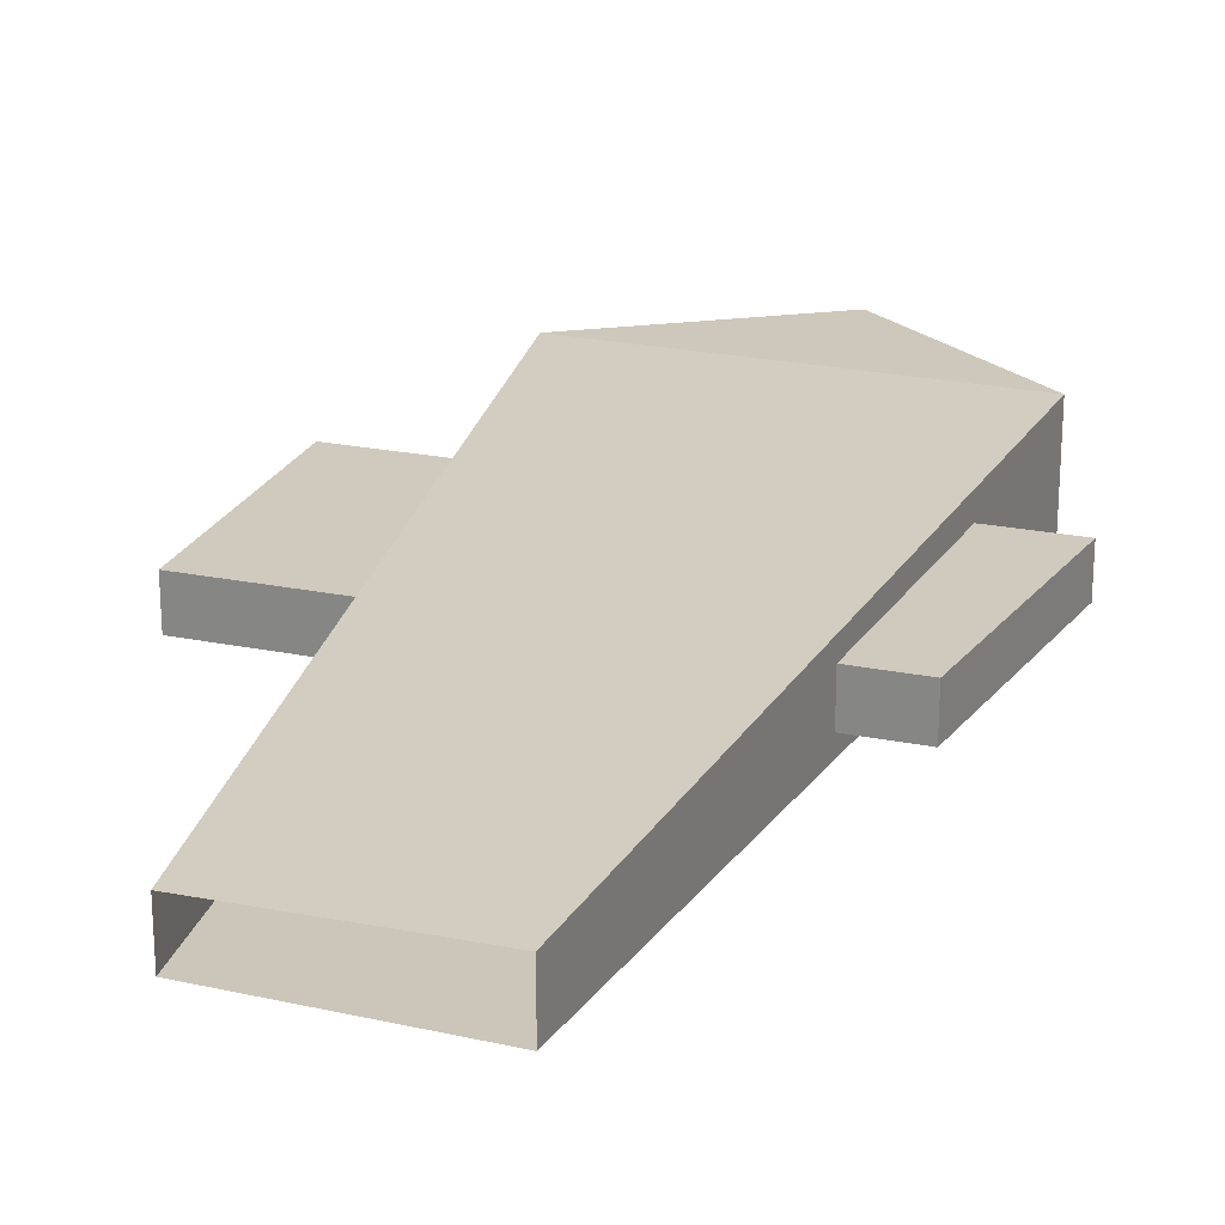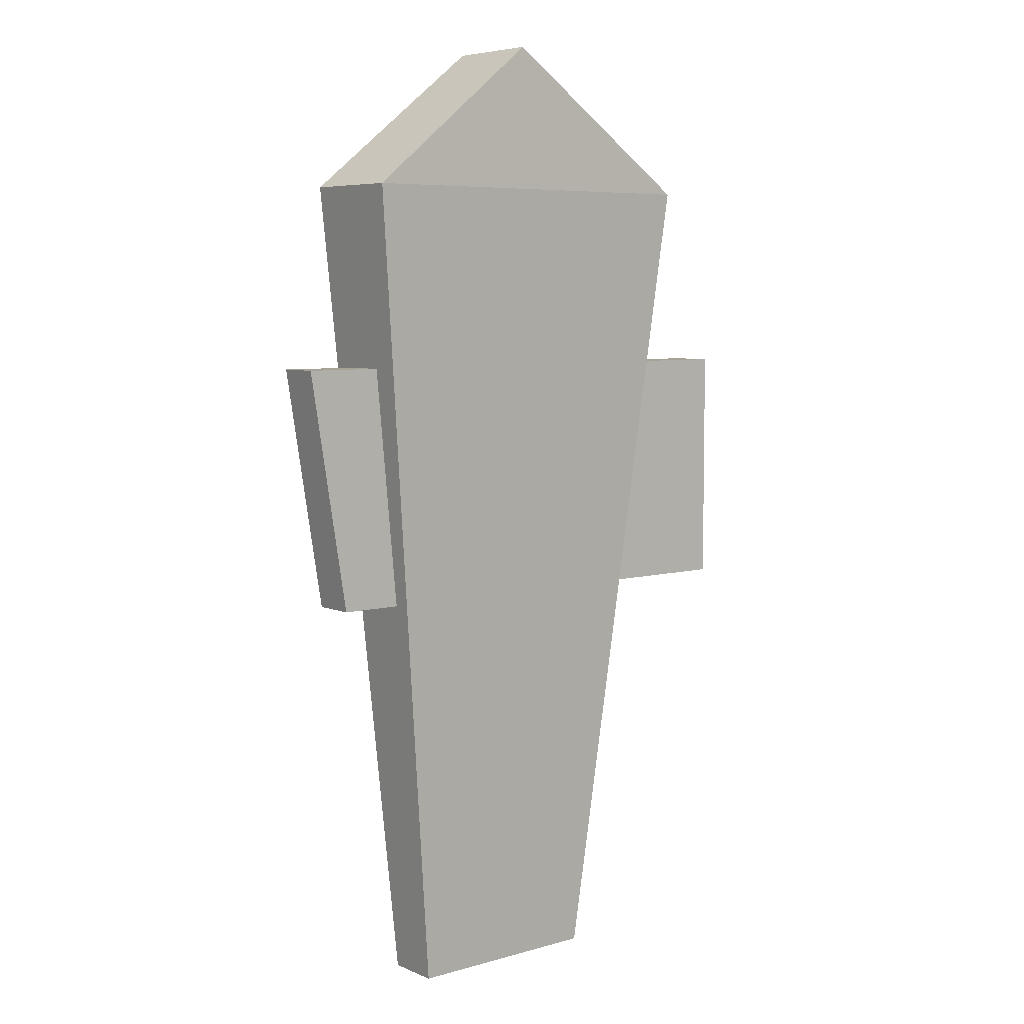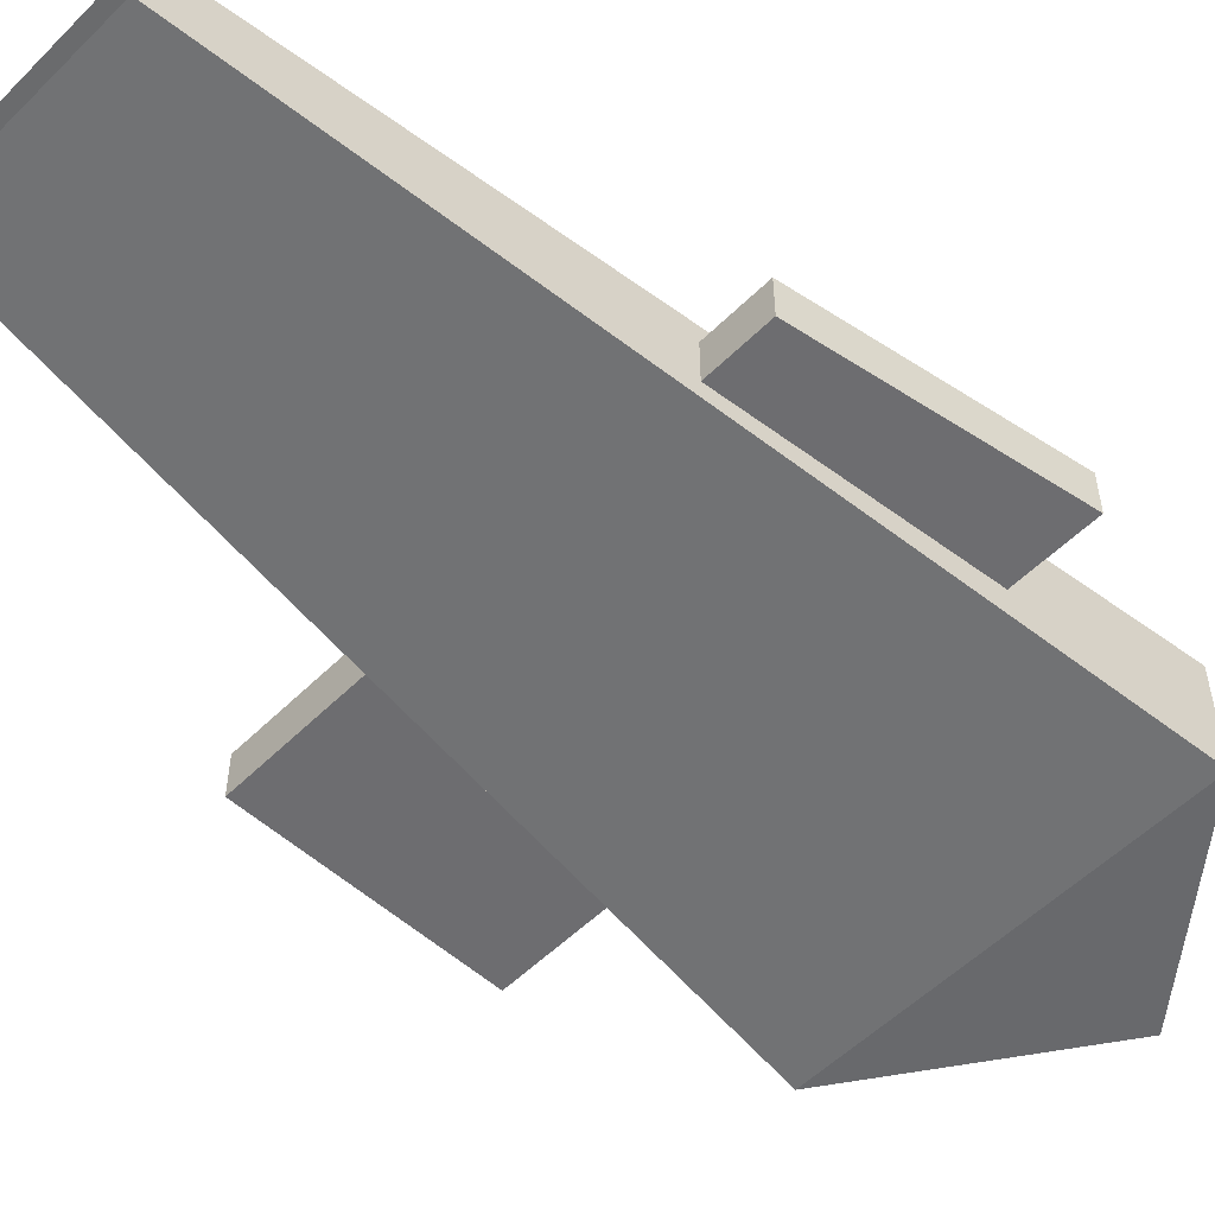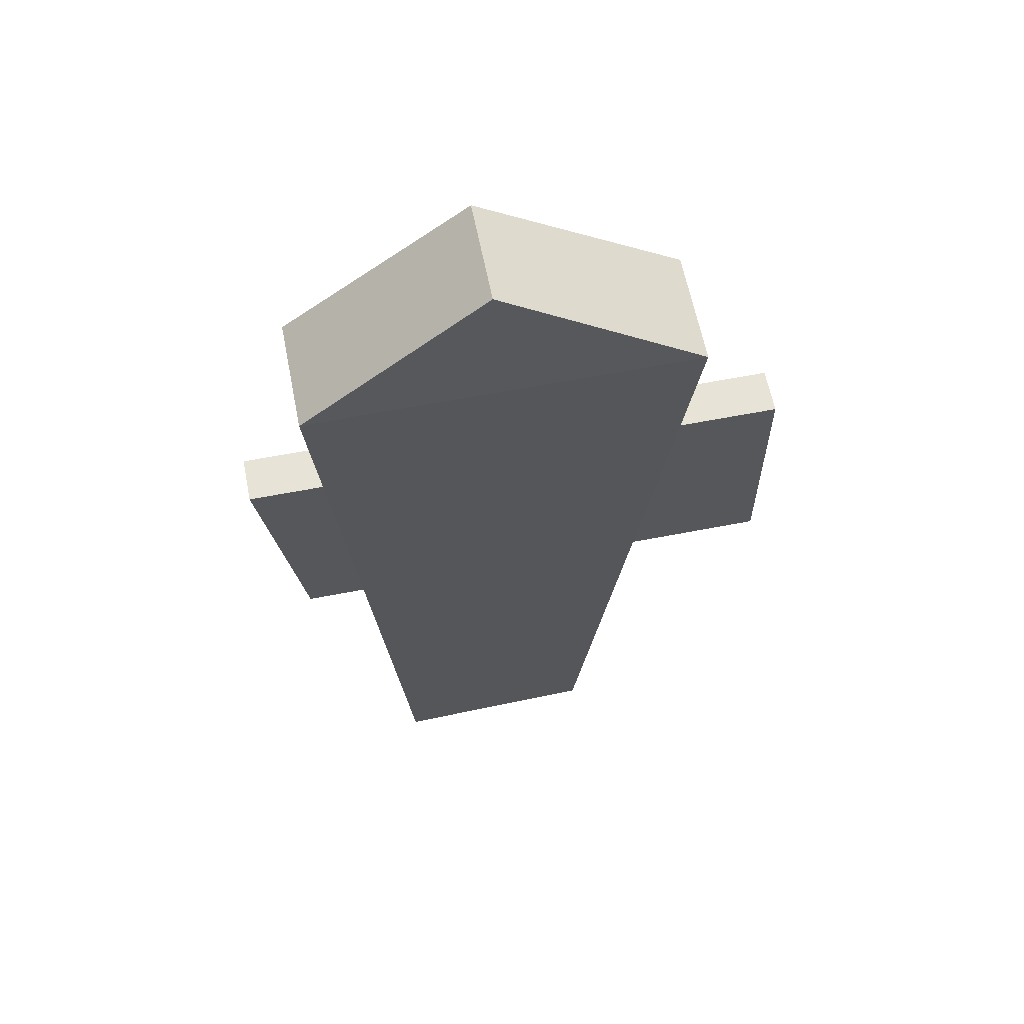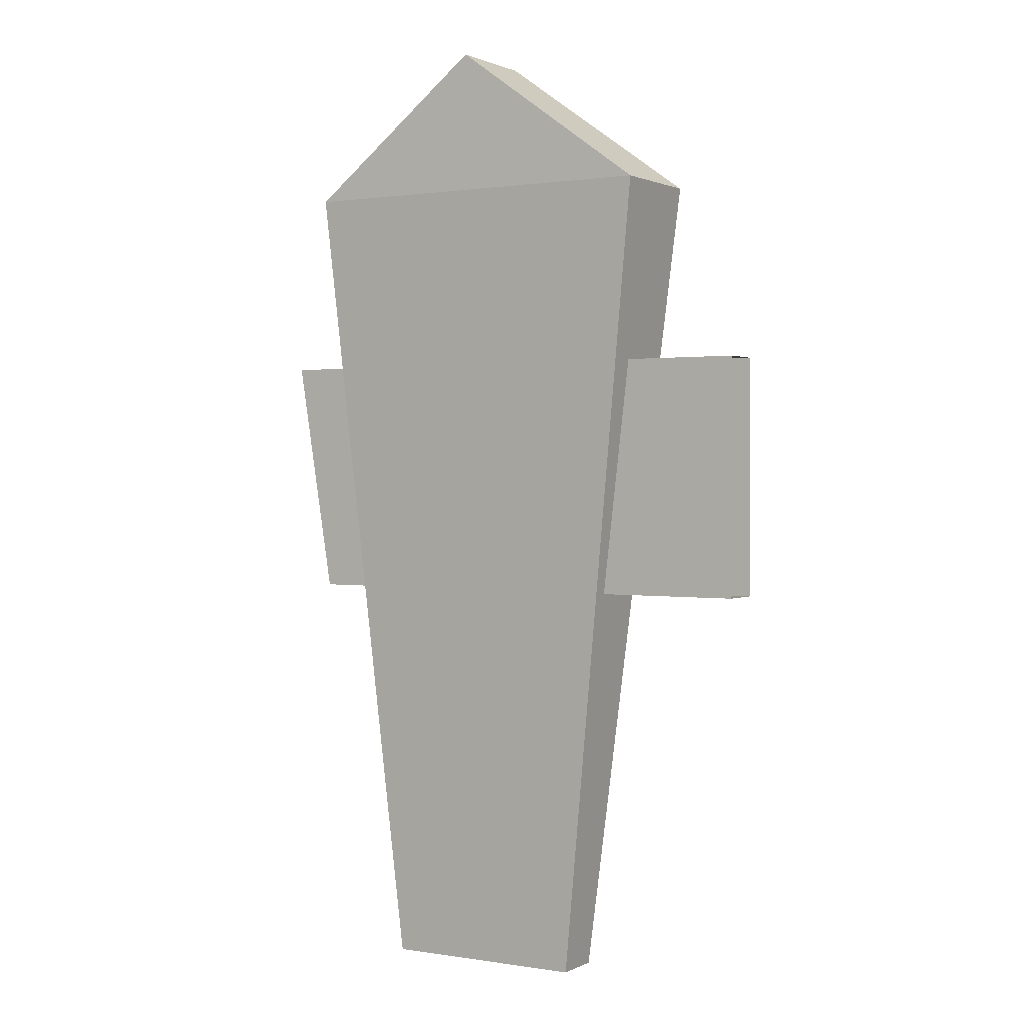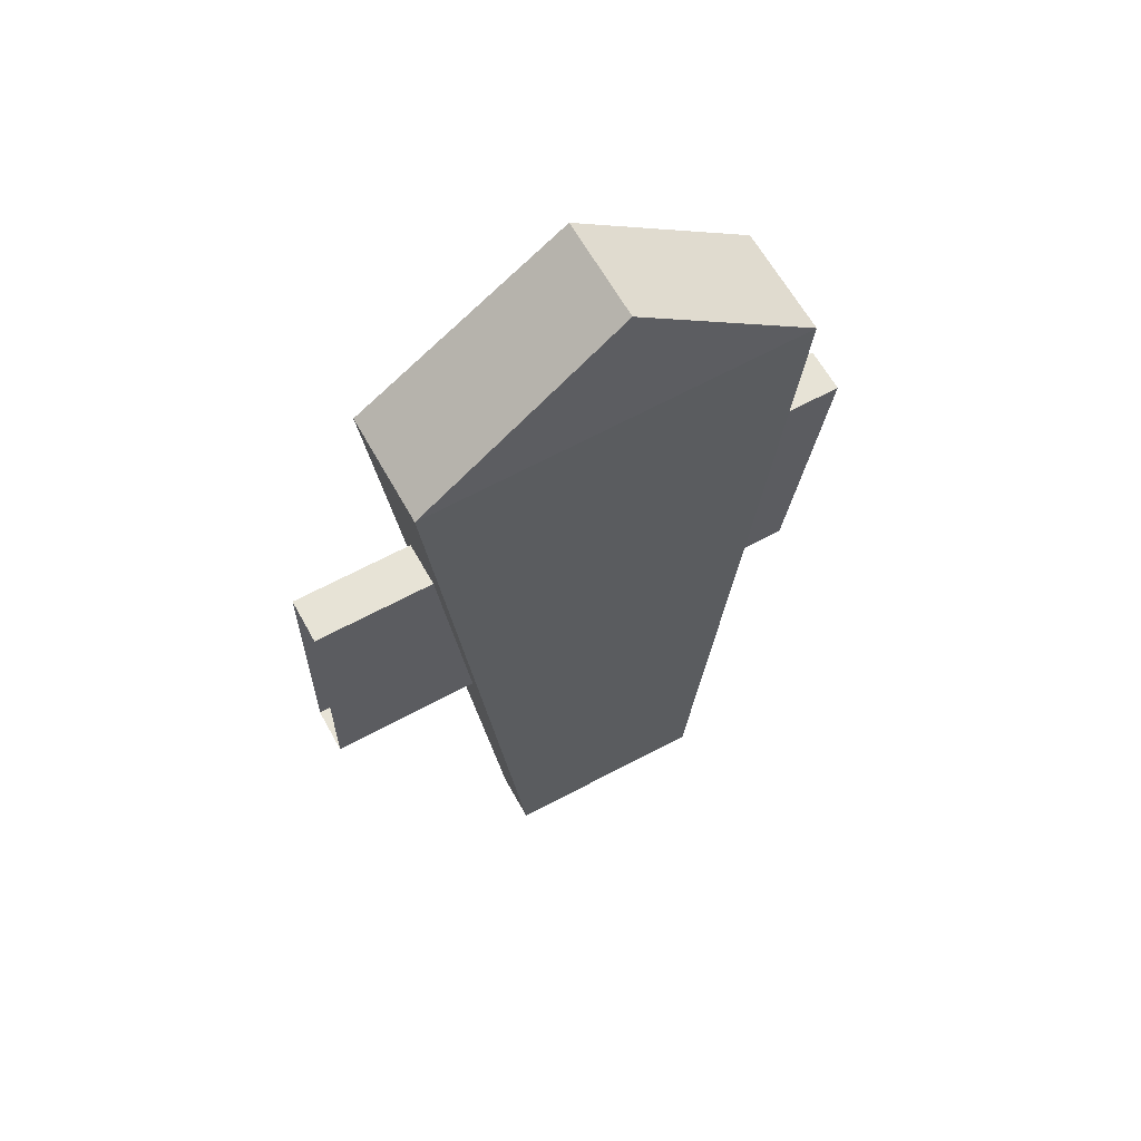
<metadata>
{"format":"obj","ext":"obj","renderer":"f3d","projection":"perspective","resolution":1024,"background":"white","views":[{"elev":23.1,"azim":19.2,"up":"+Z"},{"elev":6.3,"azim":141.0,"up":"+Y"},{"elev":-54.1,"azim":46.3,"up":"+Z"},{"elev":61.8,"azim":168.8,"up":"+Y"},{"elev":1.1,"azim":-148.5,"up":"+Y"},{"elev":62.7,"azim":-28.9,"up":"+Y"}]}
</metadata>
<code>
o Fence1_unlinked_Plane.001
v 0.08002 0.6916 -0.04903
v 0.2482 0.8125 -0.04471
v 0.4001 0.6916 -0.04903
v 0.3348 -0.00245 -0.01932
v 0.1617 -0.00245 -0.01607
v 0.08002 0.6916 0.04438
v 0.2482 0.8125 0.03997
v 0.4001 0.6916 0.04255
v 0.3348 -0.00245 0.02723
v 0.1617 -0.00245 0.02551
v 0 0.5387 -0.0186
v 0 0.3347 -0.0186
v 0 0.5387 0.0186
v 0 0.3347 0.0186
v 0.4518 0.5387 -0.0186
v 0.4187 0.3347 -0.0186
v 0.4518 0.5387 0.0186
v 0.4187 0.3347 0.0186
f 2 3 1
f 3 4 5 1
f 7 6 8
f 8 6 10 9
f 3 8 9 4
f 1 6 7 2
f 5 10 6 1
f 2 7 8 3
f 17 13 14 18
f 12 16 18 14
f 15 11 13 17
f 15 16 12 11
f 16 15 17 18

</code>
